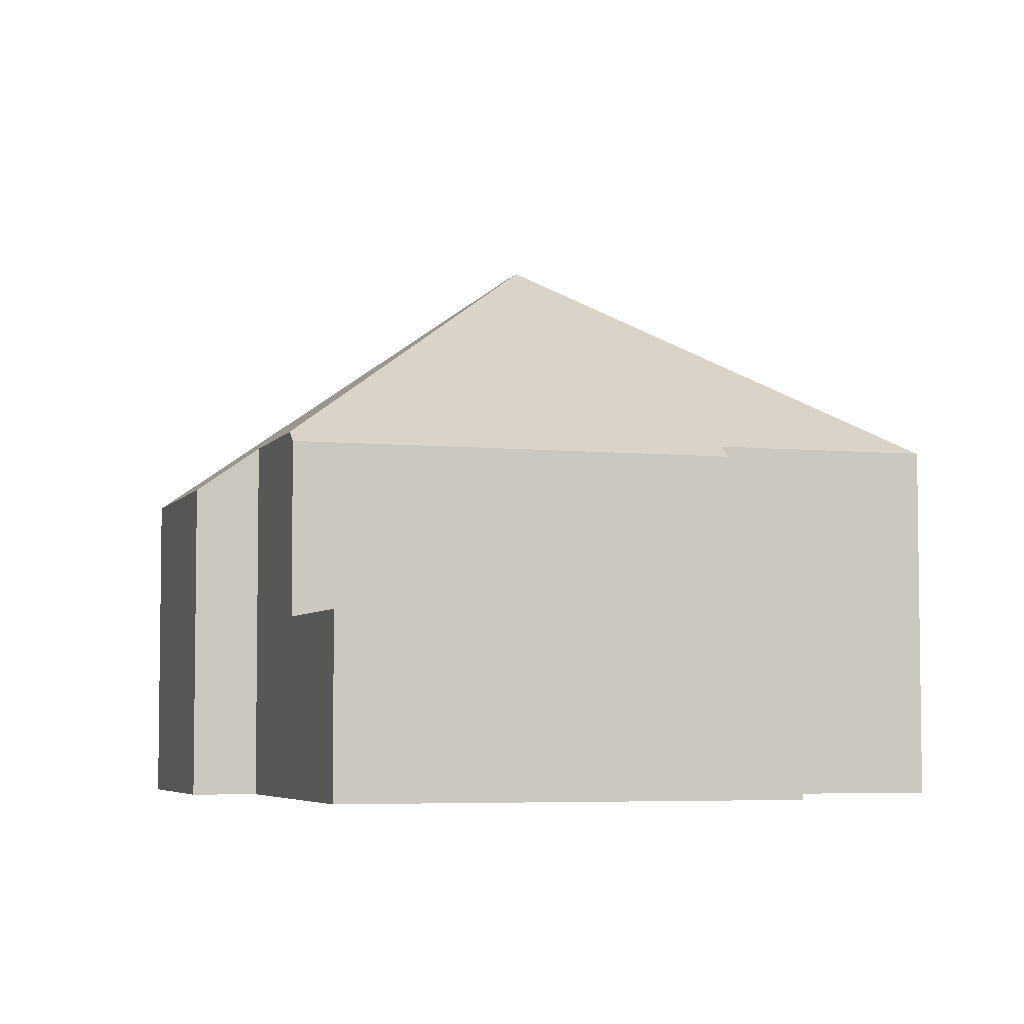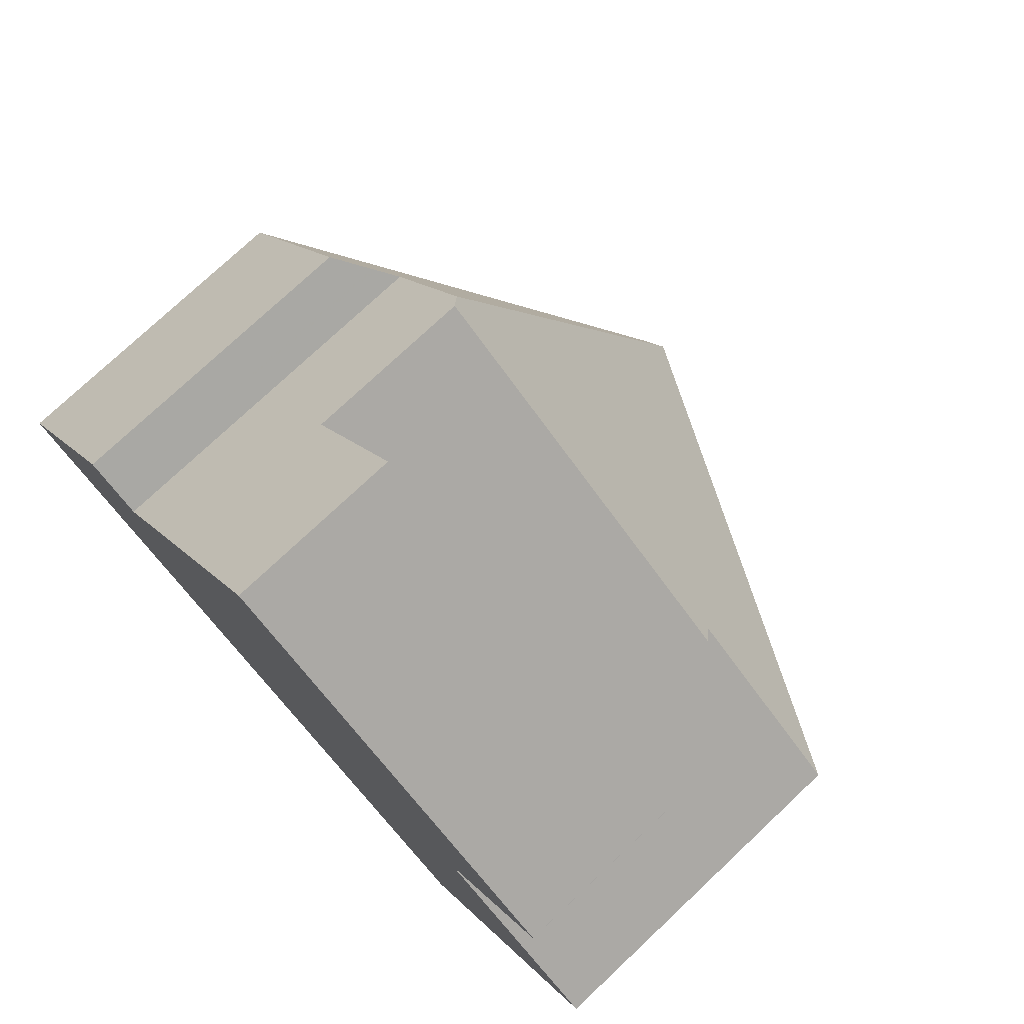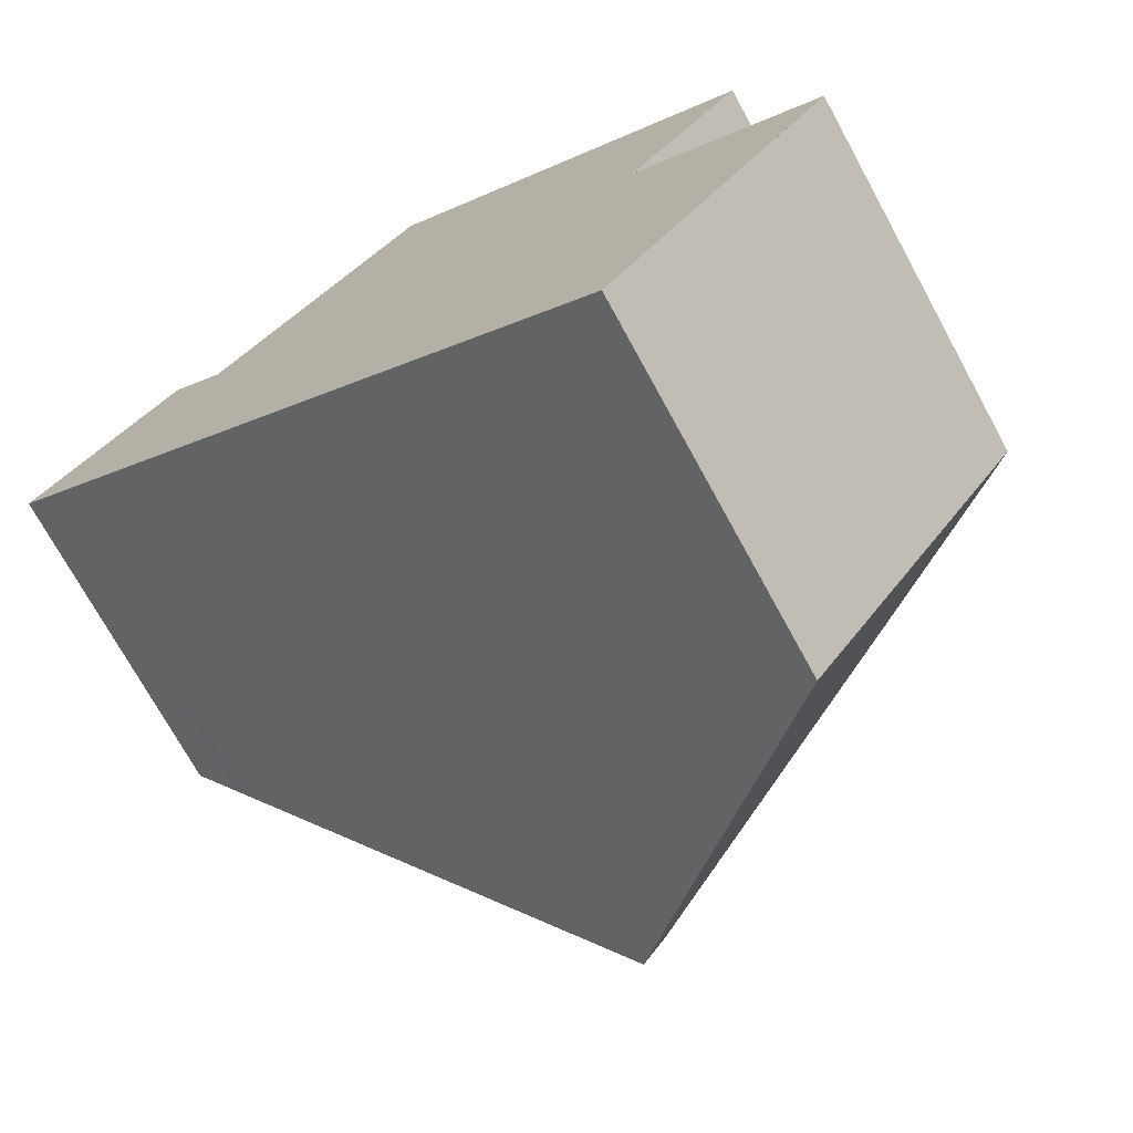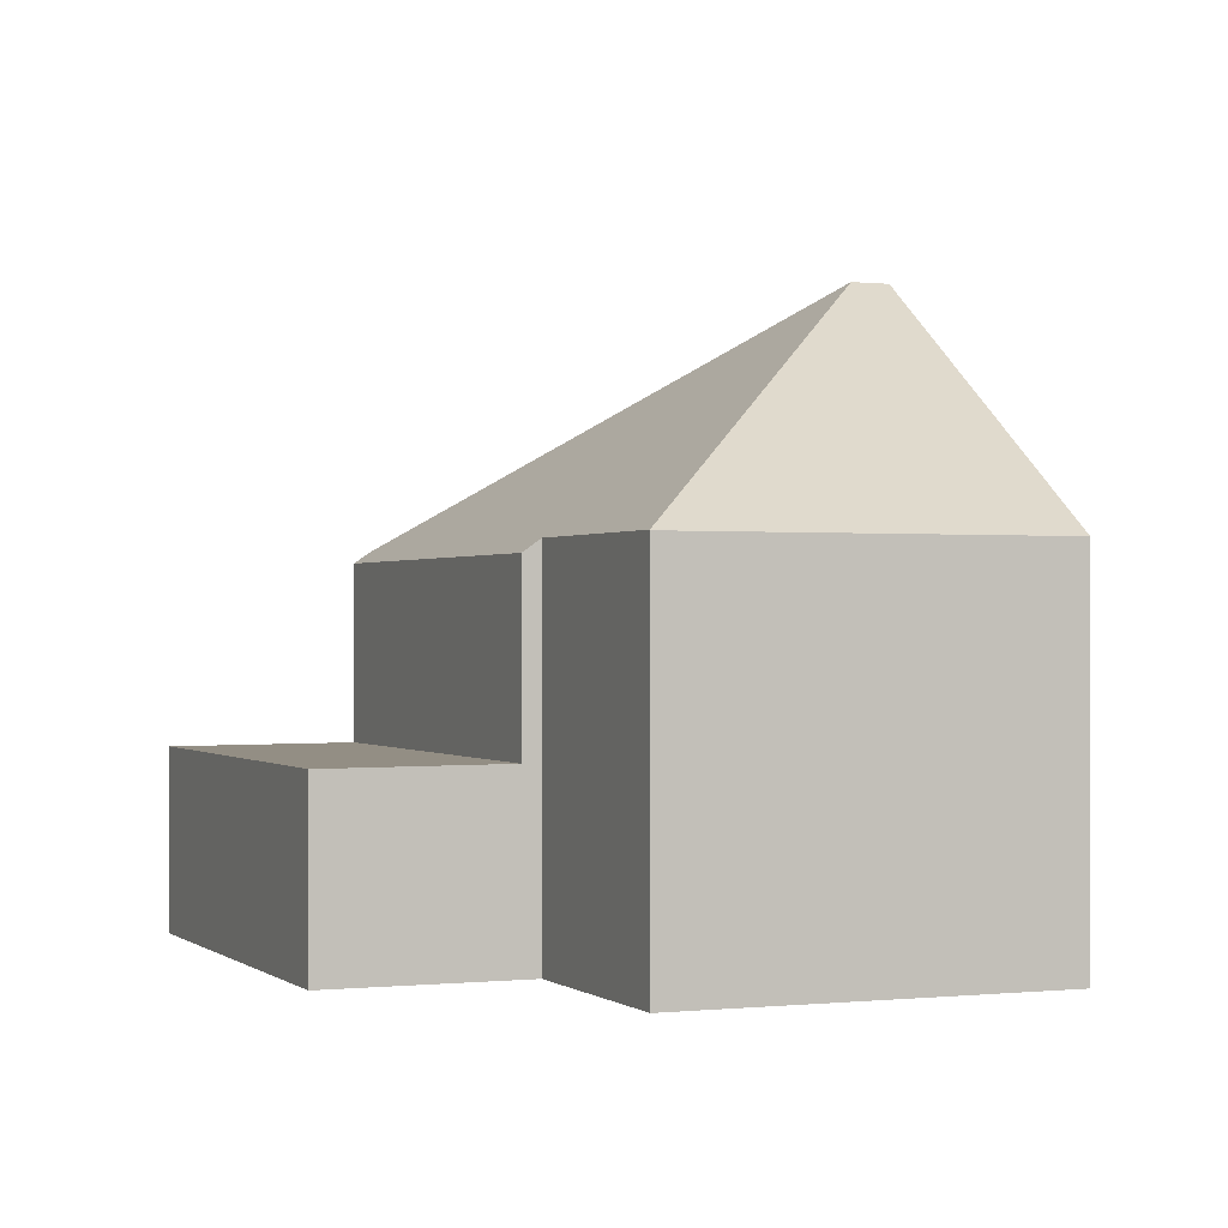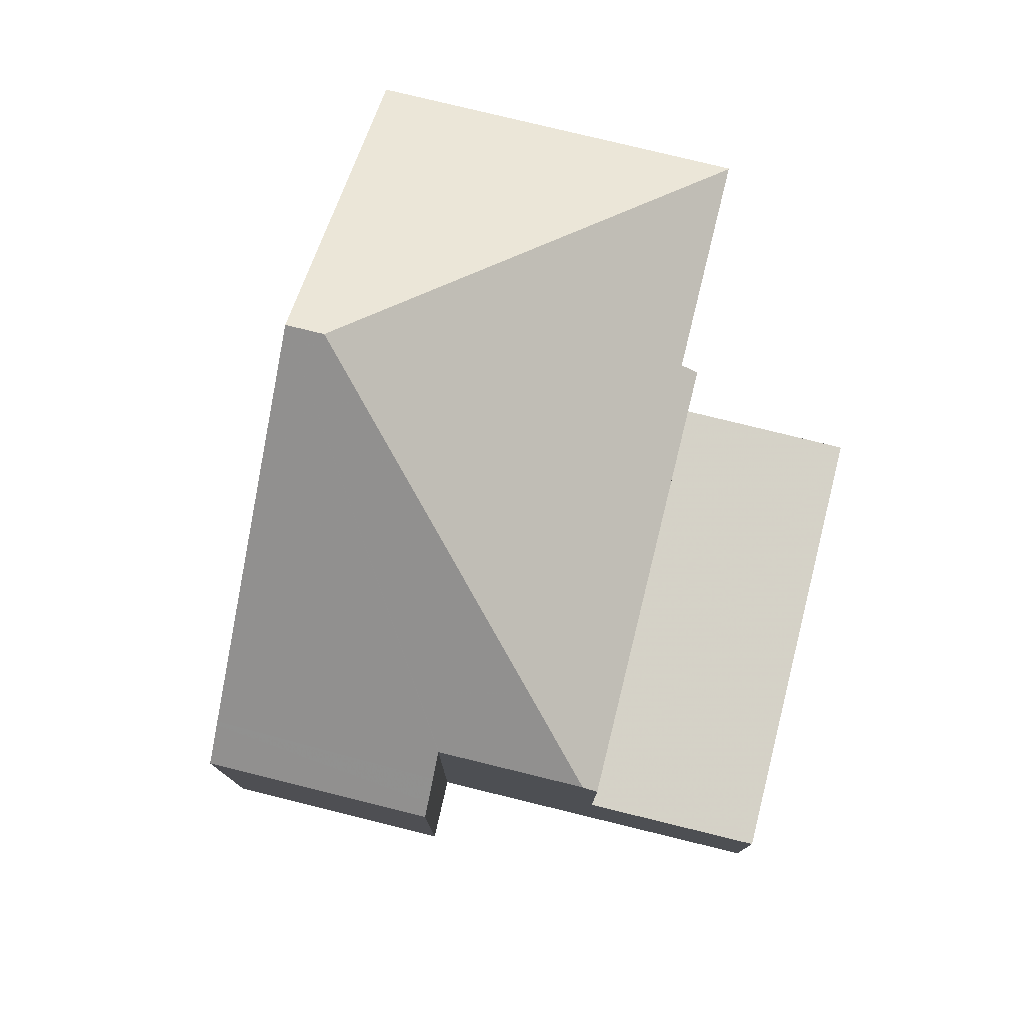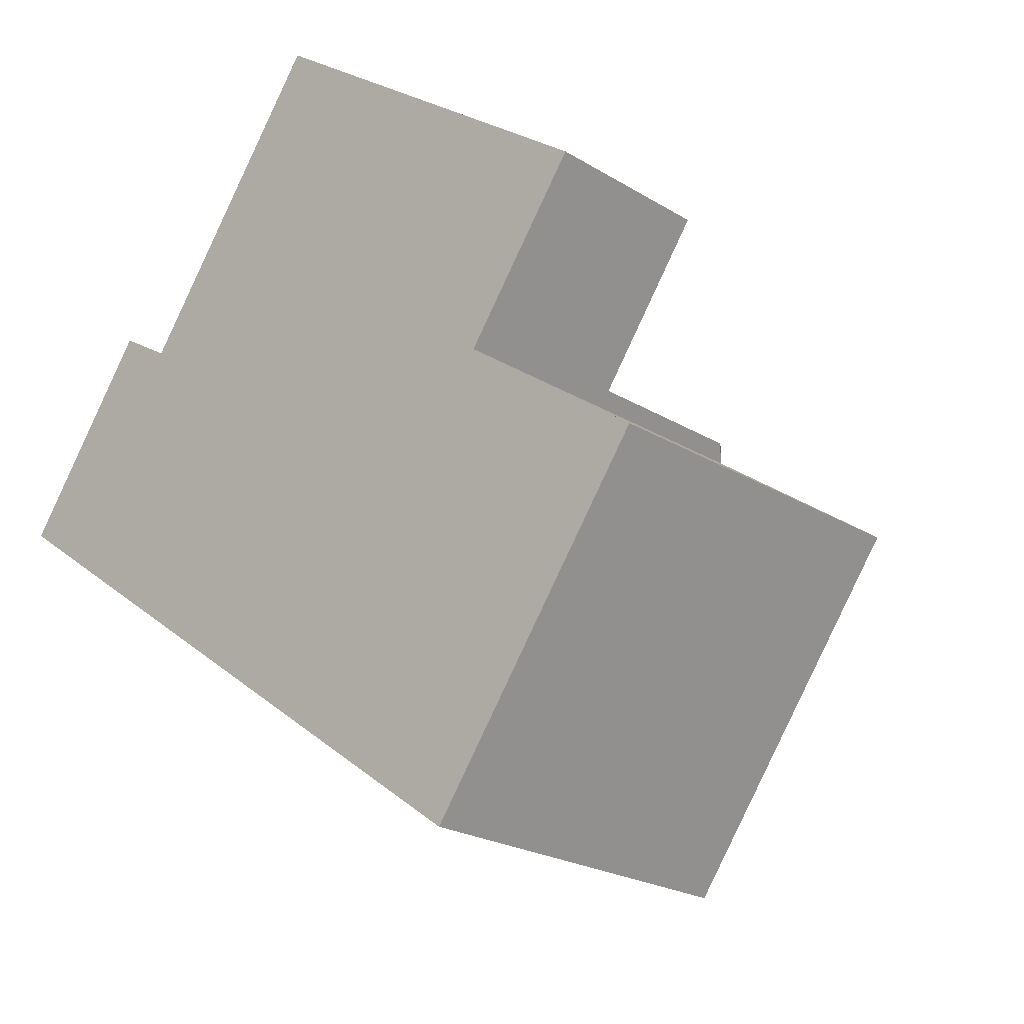
<metadata>
{"format":"obj","ext":"obj","renderer":"f3d","projection":"perspective","resolution":1024,"background":"white","views":[{"elev":-5.1,"azim":-161.9,"up":"+Z"},{"elev":75.7,"azim":-133.3,"up":"+Y"},{"elev":-72.7,"azim":-151.3,"up":"+Y"},{"elev":-0.2,"azim":-77.0,"up":"+Z"},{"elev":78.7,"azim":139.2,"up":"+Z"},{"elev":-22.2,"azim":-136.9,"up":"+Y"}]}
</metadata>
<code>
v -1772 -1935 5.594
v -1772 -1942 5.584
v -1775 -1937 5.585
v -1765 -1933 5.571
v -1764 -1932 4.87
v -1762 -1935 4.881
v -1768 -1928 2.72
v -1774 -1933 2.719
v -1775 -1937 5.594
v -1766 -1931 5.57
v -1768 -1938 9.28
v -1775 -1937 5.594
v -1766 -1931 5.57
v -1766 -1931 5.404
v -1772 -1935 5.401
v -1767 -1939 9.28
v -1768 -1938 9.28
v -1768 -1938 9.28
v -1767 -1939 9.28
v -1772 -1935 2.734
v -1766 -1931 2.736
v -1766 -1931 2.736
v -1772 -1935 2.734
v -1763 -1936 5.335
v -1765 -1933 5.335
v -1772 -1935 5.401
v -1766 -1931 5.404
v -1774 -1937 5.889
v -1774 -1937 5.889
v -1775 -1937 5.594
v -1771 -1942 5.87
v -1772 -1932 2.719
v -1768 -1929 2.72
v -1772 -1938 7.203
v -1772 -1938 7.203
v -1764 -1932 4.87
v -1764 -1932 5.028
v -1767 -1934 7.205
v -1773 -1939 5.882
v -1765 -1933 5.571
v -1767 -1934 7.205
v -1774 -1939 5.585
v -1767 -1931 2.735
v -1772 -1935 2.733
v -1765 -1933 5.281
v -1763 -1936 5.292
v -1770 -1938 8.014
v -1770 -1938 8.014
v -1771 -1937 7.203
v -1769 -1940 8.006
v -1773 -1934 2.725
v -1774 -1933 2.719
v -1772 -1935 5.594
v -1769 -1940 8.006
v -1767 -1939 9.28
v -1767 -1939 9.28
v -1772 -1942 5.584
v -1771 -1942 5.87
v -1763 -1936 5.292
v -1763 -1936 5.335
v -1762 -1935 4.881
v -1771 -1938 7.572
v -1771 -1938 7.572
v -1771 -1937 7.203
v -1769 -1940 7.562
v -1769 -1940 7.562
v -1773 -1935 5.594
v -1772 -1935 5.401
v -1772 -1935 5.594
v -1772 -1935 0
v -1772 -1935 -8.882e-16
v -1772 -1942 5.584
v -1772 -1942 5.584
v -1772 -1942 0
v -1772 -1942 0
v -1775 -1937 5.594
v -1775 -1937 5.585
v -1775 -1937 0
v -1775 -1937 0
v -1765 -1933 5.335
v -1765 -1933 5.571
v -1765 -1933 0
v -1765 -1933 0
v -1764 -1932 4.87
v -1764 -1932 4.87
v -1764 -1932 0
v -1764 -1932 0
v -1763 -1936 5.292
v -1762 -1935 4.881
v -1762 -1935 8.882e-16
v -1763 -1936 0
v -1768 -1929 2.72
v -1768 -1928 2.72
v -1768 -1928 0
v -1768 -1929 4.441e-16
v -1774 -1933 2.719
v -1774 -1933 2.719
v -1774 -1933 0
v -1774 -1933 4.441e-16
v -1775 -1937 5.594
v -1775 -1937 5.594
v -1775 -1937 0
v -1775 -1937 8.882e-16
v -1765 -1933 5.571
v -1766 -1931 5.57
v -1766 -1931 0
v -1765 -1933 0
v -1769 -1940 8.006
v -1767 -1939 9.28
v -1767 -1939 0
v -1769 -1940 0
v -1772 -1935 2.733
v -1772 -1935 2.734
v -1772 -1935 4.441e-16
v -1772 -1935 0
v -1767 -1939 9.28
v -1763 -1936 5.335
v -1763 -1936 0
v -1767 -1939 0
v -1765 -1933 5.281
v -1765 -1933 5.335
v -1765 -1933 0
v -1765 -1933 0
v -1766 -1931 5.57
v -1766 -1931 5.404
v -1766 -1931 0
v -1766 -1931 0
v -1773 -1935 5.594
v -1775 -1937 5.594
v -1775 -1937 8.882e-16
v -1773 -1935 0
v -1772 -1942 5.584
v -1771 -1942 5.87
v -1771 -1942 8.882e-16
v -1772 -1942 0
v -1768 -1928 2.72
v -1772 -1932 2.719
v -1772 -1932 -4.441e-16
v -1768 -1928 0
v -1767 -1931 2.735
v -1768 -1929 2.72
v -1768 -1929 4.441e-16
v -1767 -1931 0
v -1762 -1935 4.881
v -1764 -1932 4.87
v -1764 -1932 0
v -1762 -1935 8.882e-16
v -1764 -1932 4.87
v -1764 -1932 5.028
v -1764 -1932 0
v -1764 -1932 0
v -1765 -1933 5.571
v -1765 -1933 5.571
v -1765 -1933 0
v -1765 -1933 0
v -1775 -1937 5.585
v -1774 -1939 5.585
v -1774 -1939 0
v -1775 -1937 0
v -1766 -1931 2.736
v -1767 -1931 2.735
v -1767 -1931 0
v -1766 -1931 0
v -1773 -1934 2.725
v -1772 -1935 2.733
v -1772 -1935 0
v -1773 -1934 0
v -1764 -1932 5.028
v -1765 -1933 5.281
v -1765 -1933 0
v -1764 -1932 0
v -1763 -1936 5.335
v -1763 -1936 5.292
v -1763 -1936 0
v -1763 -1936 0
v -1769 -1940 7.562
v -1769 -1940 8.006
v -1769 -1940 0
v -1769 -1940 0
v -1774 -1933 2.719
v -1773 -1934 2.725
v -1773 -1934 0
v -1774 -1933 0
v -1772 -1932 2.719
v -1774 -1933 2.719
v -1774 -1933 4.441e-16
v -1772 -1932 -4.441e-16
v -1772 -1935 5.594
v -1772 -1935 5.594
v -1772 -1935 -8.882e-16
v -1772 -1935 0
v -1774 -1939 5.585
v -1772 -1942 5.584
v -1772 -1942 0
v -1774 -1939 0
v -1762 -1935 4.881
v -1762 -1935 4.881
v -1762 -1935 8.882e-16
v -1762 -1935 8.882e-16
v -1771 -1942 5.87
v -1769 -1940 7.562
v -1769 -1940 0
v -1771 -1942 8.882e-16
v -1772 -1935 5.594
v -1773 -1935 5.594
v -1773 -1935 0
v -1772 -1935 -8.882e-16
v -1768 -1928 0
v -1765 -1933 0
v -1764 -1932 0
v -1762 -1935 0
v -1772 -1942 0
v -1775 -1937 0
v -1772 -1935 0
v -1774 -1933 0
f 37 5 36
f 49 38 11 47
f 55 19 50 54
f 52 32 33 43 44 51
f 22 14 15 23
f 41 13 40
f 28 9 30
f 58 31 2 57
f 32 7 33
f 60 25 45 59
f 53 1 26 27 10 38 49
f 39 29 35
f 56 17 41 40 4 25 60
f 42 3 12 29 39
f 43 21 20 44
f 59 45 37 36 61
f 64 49 47 63
f 66 54 50 65
f 51 8 52
f 67 53 49 64
f 54 48 18 55
f 57 42 39 58
f 59 46 24 60
f 60 24 16 56
f 61 6 46 59
f 62 48 54 66
f 63 34 64
f 65 31 58 66
f 64 34 28 30 67
f 66 58 39 35 62
f 69 70 71 68
f 73 74 75 72
f 77 78 79 76
f 81 82 83 80
f 85 86 87 84
f 89 90 91 88
f 93 94 95 92
f 97 98 99 96
f 101 102 103 100
f 105 106 107 104
f 109 110 111 108
f 113 114 115 112
f 117 118 119 116
f 121 122 123 120
f 125 126 127 124
f 129 130 131 128
f 133 134 135 132
f 137 138 139 136
f 141 142 143 140
f 145 146 147 144
f 149 150 151 148
f 153 154 155 152
f 157 158 159 156
f 161 162 163 160
f 165 166 167 164
f 169 170 171 168
f 173 174 175 172
f 177 178 179 176
f 181 182 183 180
f 185 186 187 184
f 189 190 191 188
f 193 194 195 192
f 197 198 199 196
f 201 202 203 200
f 205 206 207 204
f 209 210 211 212 213 214 215 208

</code>
